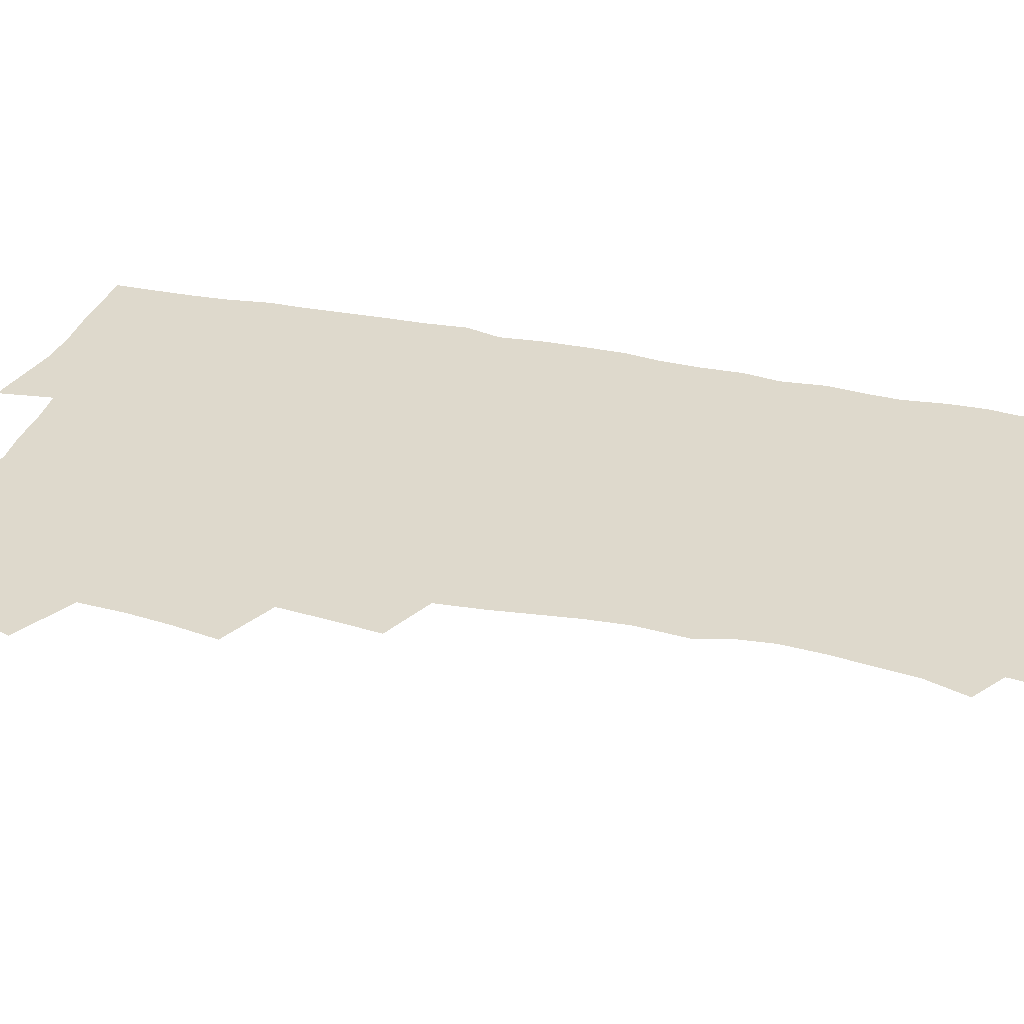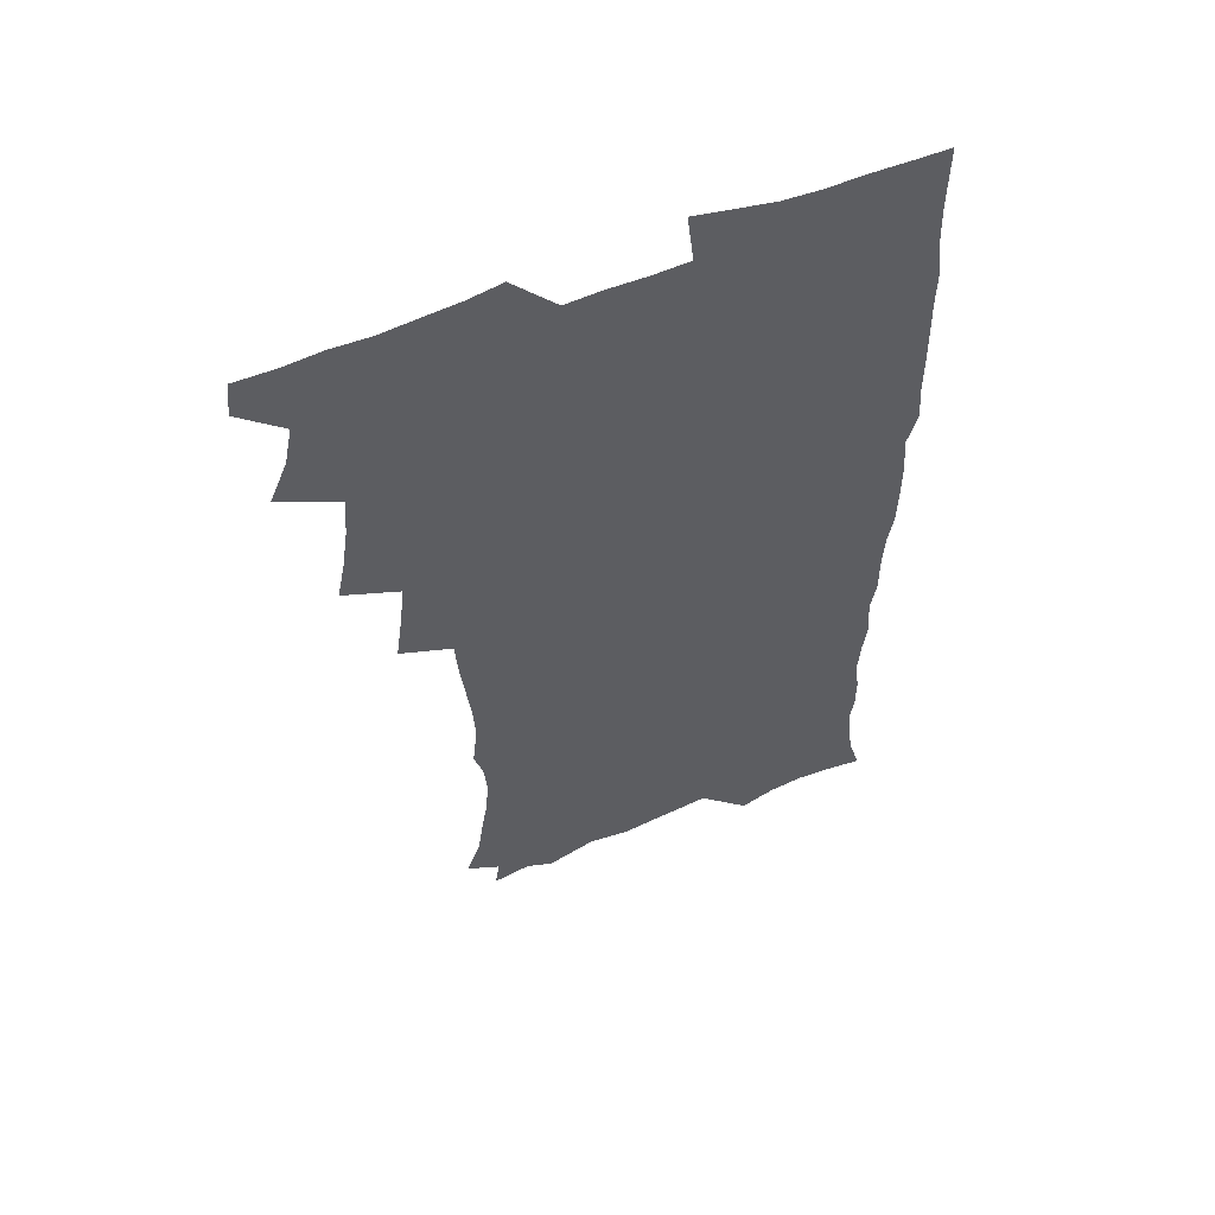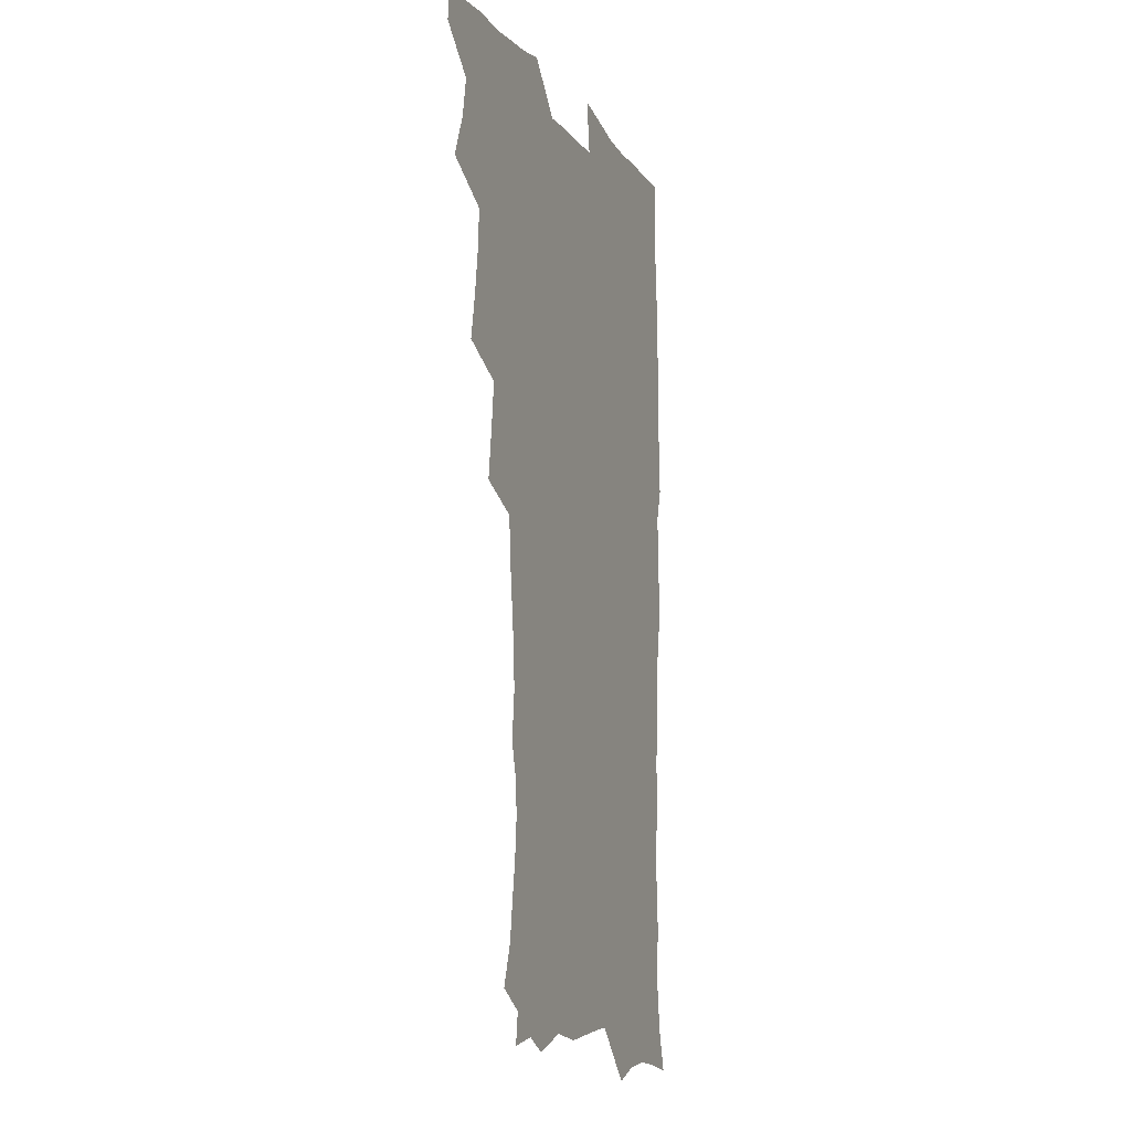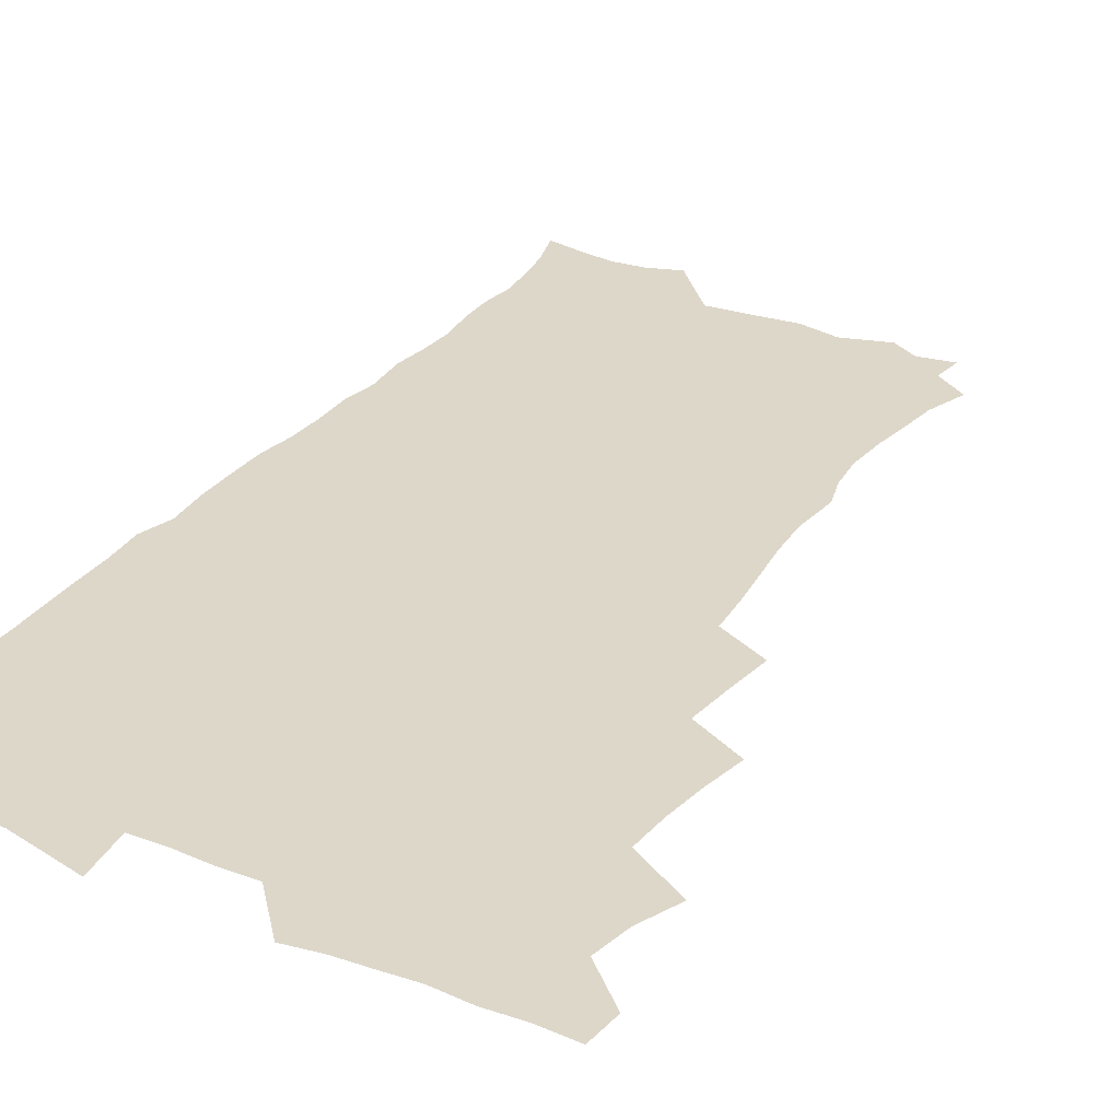
<metadata>
{"format":"obj","ext":"obj","renderer":"f3d","projection":"perspective","resolution":1024,"background":"white","views":[{"elev":31.9,"azim":-73.8,"up":"+Z"},{"elev":57.3,"azim":-23.0,"up":"+Y"},{"elev":-9.8,"azim":-69.7,"up":"+Y"},{"elev":30.9,"azim":-149.7,"up":"+Z"}]}
</metadata>
<code>
v 463.7 554.7 0
v 465.2 569.5 0
v 471.1 506.2 0
v 478.1 523 0
v 481.2 539 0
v 482.1 553.9 0
v 481.2 569.1 0
v 487.6 441.3 0
v 491.1 459 0
v 493.5 476.2 0
v 494.7 493.2 0
v 498.6 509.9 0
v 497.9 524.4 0
v 497.8 539.1 0
v 497.5 553.9 0
v 495.9 570.4 0
v 505.3 392.4 0
v 507.8 411.4 0
v 510 430.6 0
v 511.2 447.7 0
v 511.4 463.5 0
v 508.9 477.7 0
v 512.9 495.2 0
v 514.3 510.6 0
v 513.9 524.7 0
v 513.2 539.5 0
v 512.2 554.6 0
v 511.5 569.7 0
v 522.9 208.2 0
v 528.7 224.5 0
v 530.7 238.5 0
v 533.2 254.4 0
v 534.7 271.2 0
v 533.3 285.9 0
v 529.9 298.1 0
v 531.9 317.2 0
v 531.1 333.4 0
v 529.2 349.4 0
v 527.4 365.7 0
v 526.2 382.9 0
v 525.7 400 0
v 526.3 417.2 0
v 526.3 433.2 0
v 527.9 450.2 0
v 529.1 466.4 0
v 528.7 481.3 0
v 528 495.9 0
v 528.2 510.5 0
v 528.4 525 0
v 528.4 539.6 0
v 527 555.4 0
v 525.9 571.1 0
v 534.8 187.2 0
v 536.5 199.7 0
v 539.7 214 0
v 546.6 233.5 0
v 548.6 249.5 0
v 549.8 265.3 0
v 548.8 279.1 0
v 548.7 294.7 0
v 546.9 308.7 0
v 548.2 327.2 0
v 546.1 341.1 0
v 545.4 357.1 0
v 544.6 373.2 0
v 543 388.2 0
v 542.7 404.5 0
v 544.4 422.1 0
v 544.1 437.1 0
v 543.4 451.7 0
v 543.7 466.9 0
v 544.4 482.1 0
v 544.6 496.7 0
v 544.7 510.9 0
v 544.6 525.1 0
v 543.2 540.2 0
v 541.5 556.4 0
v 540 572.3 0
v 549.5 190 0
v 555.3 206.3 0
v 560 224.2 0
v 561.7 239.5 0
v 564.1 256.9 0
v 564.3 271.7 0
v 563.6 285.8 0
v 562.8 300.3 0
v 561.8 315 0
v 562.5 332.6 0
v 561.4 347.1 0
v 560.9 362.5 0
v 559.2 376.5 0
v 558.4 391.6 0
v 558 406.9 0
v 559.2 423.7 0
v 559.1 438.6 0
v 558.6 453 0
v 559.3 468.3 0
v 559.6 482.9 0
v 559.8 497.1 0
v 560.2 511.1 0
v 560.1 524.7 0
v 558.6 539.6 0
v 556.2 556.5 0
v 553.8 574.9 0
v 560.4 184.1 0
v 572 211.6 0
v 575.4 229 0
v 576.2 243.9 0
v 577.2 259.7 0
v 577 274 0
v 576.7 288.9 0
v 575.9 303.1 0
v 576 319.5 0
v 575.7 334.9 0
v 575.5 350.5 0
v 575.1 365.4 0
v 574.5 380.1 0
v 574.4 395.5 0
v 574.1 410.5 0
v 573.4 424.5 0
v 573.4 439.3 0
v 573.2 453.8 0
v 574.2 469.3 0
v 573.7 483.1 0
v 574.3 497.6 0
v 574.5 511.4 0
v 574 525.2 0
v 573 539.8 0
v 571.4 555.4 0
v 579.4 190.4 0
v 587.4 215 0
v 590.2 233.5 0
v 590 246.6 0
v 590.3 261.8 0
v 590.4 276.8 0
v 589.6 290.5 0
v 589.4 305.7 0
v 589.2 321.1 0
v 588.9 336.1 0
v 588.9 352.6 0
v 588.6 366 0
v 588.7 382.2 0
v 588.4 396.9 0
v 588.2 411.4 0
v 588.6 426.7 0
v 587.6 440.1 0
v 588.3 455.5 0
v 588.4 469.8 0
v 588.2 483.7 0
v 588.2 497.7 0
v 588.3 511.6 0
v 588 525.7 0
v 587.2 540.6 0
v 586 556.2 0
v 595.9 187.4 0
v 601.6 214.9 0
v 602.9 232.1 0
v 602.9 246.2 0
v 603.2 262.6 0
v 603.3 278.3 0
v 603.1 293 0
v 603 308.3 0
v 602.8 323.7 0
v 602.4 337.7 0
v 602.2 351 0
v 602.1 367.2 0
v 602.3 382.7 0
v 602.2 397.8 0
v 602.1 411.8 0
v 602.2 427.5 0
v 601.9 441 0
v 602.4 456.4 0
v 602.3 470 0
v 602.1 483.8 0
v 602 497.4 0
v 602.5 511.6 0
v 602.3 525.8 0
v 602.2 540.1 0
v 601.3 555.7 0
v 614.5 189.6 0
v 615.9 213.3 0
v 616.3 233 0
v 616.4 248.1 0
v 616.3 263 0
v 616.3 279.3 0
v 616.1 293.1 0
v 616 308.4 0
v 615.9 323.3 0
v 615.7 338.4 0
v 615.5 352.5 0
v 615.5 368.2 0
v 616.1 381.4 0
v 615.9 397 0
v 615.9 411.4 0
v 615.8 427.3 0
v 615.9 441.8 0
v 616.1 456.2 0
v 616.2 470.1 0
v 616.5 484.1 0
v 616.9 498 0
v 616.6 511.9 0
v 616.7 525.8 0
v 616.7 539.8 0
v 616.1 556.3 0
v 613.4 577.7 0
v 632.4 191.5 0
v 630.4 214.7 0
v 629.7 232.1 0
v 629.3 248.8 0
v 629.3 263.1 0
v 629.1 279.5 0
v 629 293.7 0
v 629 309 0
v 629.1 323.4 0
v 629 339.1 0
v 628.9 353.7 0
v 629.4 366.1 0
v 629.4 383.3 0
v 629.4 398 0
v 629.7 411.5 0
v 629.7 426.9 0
v 629.7 441.4 0
v 629.6 456.1 0
v 630 469.7 0
v 630.9 483.2 0
v 630.7 498.3 0
v 630.8 511.9 0
v 631 525.6 0
v 630.9 540.1 0
v 630.9 554.6 0
v 628.8 574.4 0
v 653.1 169.3 0
v 646.7 194 0
v 644.5 213.4 0
v 643.2 231.2 0
v 642.8 246.7 0
v 642.1 264.2 0
v 641.9 279.3 0
v 642 293.4 0
v 642.6 306.4 0
v 641.7 325.1 0
v 642.3 338 0
v 642.1 353.6 0
v 642.6 367.5 0
v 642.9 381.9 0
v 642.8 396.7 0
v 643.9 409.9 0
v 643.3 426.7 0
v 643.8 440.4 0
v 643.8 454.9 0
v 644.2 469 0
v 644.7 483.1 0
v 644.8 497.8 0
v 645.3 511.7 0
v 645.3 525.8 0
v 645.4 540.3 0
v 645.3 554.9 0
v 644.9 571 0
v 666.4 174.2 0
v 661.6 193.1 0
v 658.5 212.1 0
v 656.5 230 0
v 656 245.3 0
v 655.1 262.1 0
v 655.2 276.7 0
v 654.6 292.8 0
v 655.7 305.8 0
v 655.1 322.3 0
v 655.3 337.2 0
v 655.6 351.8 0
v 656.5 365.3 0
v 656.4 380.7 0
v 658.1 393.9 0
v 657.3 410.6 0
v 657.3 425.2 0
v 657.9 439.3 0
v 658.3 453.6 0
v 658.3 468.2 0
v 659 482.1 0
v 658.1 498.4 0
v 659.2 511.6 0
v 659.8 525.7 0
v 659.9 540.1 0
v 660.1 555.1 0
v 660.2 570 0
v 679.9 175.8 0
v 675.8 192.4 0
v 673.2 209 0
v 671.2 225.9 0
v 669.7 242.6 0
v 670.2 256.6 0
v 669 273.2 0
v 669 288.3 0
v 669.3 303.1 0
v 668.9 319 0
v 671.2 331.6 0
v 669.8 348.8 0
v 669.7 364 0
v 670.8 378 0
v 672.1 392 0
v 671.9 407.9 0
v 673 422 0
v 672.6 437.5 0
v 672.4 452.6 0
v 673 467 0
v 673.3 481.6 0
v 672.8 496.7 0
v 674.7 510.6 0
v 674.1 525.8 0
v 674.1 539.7 0
v 675.1 554.9 0
v 675.3 570.4 0
v 694.5 174.1 0
v 691.3 188.8 0
v 687 206.8 0
v 685.1 222.5 0
v 685 237 0
v 683.9 252.7 0
v 683.9 267.5 0
v 684.5 282 0
v 683.9 298.3 0
v 683.1 314.6 0
v 684.6 328.6 0
v 685.5 343.3 0
v 685.1 359.2 0
v 688 372.5 0
v 686.6 389.4 0
v 688 403.8 0
v 688 419.3 0
v 687.3 435.4 0
v 687.1 450.5 0
v 688.7 464.7 0
v 689.3 479.5 0
v 690.5 494.3 0
v 689.3 510.3 0
v 689.9 525 0
v 690.1 539.8 0
v 690 554.6 0
v 690.5 569.9 0
v 709.2 171.2 0
v 704.5 187.4 0
v 702.4 201.6 0
v 701.1 215.8 0
v 702.8 227.8 0
v 702.6 242.2 0
v 700.8 258.7 0
v 701.8 272.8 0
v 703.6 286.7 0
v 702.1 304 0
v 704.5 318 0
v 704.2 334.3 0
v 705 349.9 0
v 707.3 364.2 0
v 707.6 380.1 0
v 707.6 396.1 0
v 706.2 413.3 0
v 710.2 427.4 0
v 709 443.8 0
v 709 459.5 0
v 708.7 475.3 0
v 708.2 491.2 0
v 708.4 506.9 0
v 706.3 523.7 0
v 705.7 539.5 0
v 705.7 554.6 0
v 705.8 569.7 0
v 706 586 0
f 5 6 1
f 1 6 2
f 6 7 2
f 11 12 3
f 3 12 4
f 12 13 4
f 4 13 5
f 13 14 5
f 5 14 6
f 14 15 6
f 6 15 7
f 15 16 7
f 19 20 8
f 8 20 9
f 20 21 9
f 9 21 10
f 21 22 10
f 10 22 11
f 22 23 11
f 11 23 12
f 23 24 12
f 12 24 13
f 24 25 13
f 13 25 14
f 25 26 14
f 14 26 15
f 26 27 15
f 15 27 16
f 27 28 16
f 40 41 17
f 17 41 18
f 41 42 18
f 18 42 19
f 42 43 19
f 19 43 20
f 43 44 20
f 20 44 21
f 44 45 21
f 21 45 22
f 45 46 22
f 22 46 23
f 46 47 23
f 23 47 24
f 47 48 24
f 24 48 25
f 48 49 25
f 25 49 26
f 49 50 26
f 26 50 27
f 50 51 27
f 27 51 28
f 51 52 28
f 54 55 29
f 29 55 30
f 55 56 30
f 30 56 31
f 56 57 31
f 31 57 32
f 57 58 32
f 32 58 33
f 58 59 33
f 33 59 34
f 59 60 34
f 34 60 35
f 60 61 35
f 35 61 36
f 61 62 36
f 36 62 37
f 62 63 37
f 37 63 38
f 63 64 38
f 38 64 39
f 64 65 39
f 39 65 40
f 65 66 40
f 40 66 41
f 66 67 41
f 41 67 42
f 67 68 42
f 42 68 43
f 68 69 43
f 43 69 44
f 69 70 44
f 44 70 45
f 70 71 45
f 45 71 46
f 71 72 46
f 46 72 47
f 72 73 47
f 47 73 48
f 73 74 48
f 48 74 49
f 74 75 49
f 49 75 50
f 75 76 50
f 50 76 51
f 76 77 51
f 51 77 52
f 77 78 52
f 53 79 54
f 79 80 54
f 54 80 55
f 80 81 55
f 55 81 56
f 81 82 56
f 56 82 57
f 82 83 57
f 57 83 58
f 83 84 58
f 58 84 59
f 84 85 59
f 59 85 60
f 85 86 60
f 60 86 61
f 86 87 61
f 61 87 62
f 87 88 62
f 62 88 63
f 88 89 63
f 63 89 64
f 89 90 64
f 64 90 65
f 90 91 65
f 65 91 66
f 91 92 66
f 66 92 67
f 92 93 67
f 67 93 68
f 93 94 68
f 68 94 69
f 94 95 69
f 69 95 70
f 95 96 70
f 70 96 71
f 96 97 71
f 71 97 72
f 97 98 72
f 72 98 73
f 98 99 73
f 73 99 74
f 99 100 74
f 74 100 75
f 100 101 75
f 75 101 76
f 101 102 76
f 76 102 77
f 102 103 77
f 77 103 78
f 103 104 78
f 79 105 80
f 105 106 80
f 80 106 81
f 106 107 81
f 81 107 82
f 107 108 82
f 82 108 83
f 108 109 83
f 83 109 84
f 109 110 84
f 84 110 85
f 110 111 85
f 85 111 86
f 111 112 86
f 86 112 87
f 112 113 87
f 87 113 88
f 113 114 88
f 88 114 89
f 114 115 89
f 89 115 90
f 115 116 90
f 90 116 91
f 116 117 91
f 91 117 92
f 117 118 92
f 92 118 93
f 118 119 93
f 93 119 94
f 119 120 94
f 94 120 95
f 120 121 95
f 95 121 96
f 121 122 96
f 96 122 97
f 122 123 97
f 97 123 98
f 123 124 98
f 98 124 99
f 124 125 99
f 99 125 100
f 125 126 100
f 100 126 101
f 126 127 101
f 101 127 102
f 127 128 102
f 102 128 103
f 128 129 103
f 103 129 104
f 105 130 106
f 130 131 106
f 106 131 107
f 131 132 107
f 107 132 108
f 132 133 108
f 108 133 109
f 133 134 109
f 109 134 110
f 134 135 110
f 110 135 111
f 135 136 111
f 111 136 112
f 136 137 112
f 112 137 113
f 137 138 113
f 113 138 114
f 138 139 114
f 114 139 115
f 139 140 115
f 115 140 116
f 140 141 116
f 116 141 117
f 141 142 117
f 117 142 118
f 142 143 118
f 118 143 119
f 143 144 119
f 119 144 120
f 144 145 120
f 120 145 121
f 145 146 121
f 121 146 122
f 146 147 122
f 122 147 123
f 147 148 123
f 123 148 124
f 148 149 124
f 124 149 125
f 149 150 125
f 125 150 126
f 150 151 126
f 126 151 127
f 151 152 127
f 127 152 128
f 152 153 128
f 128 153 129
f 153 154 129
f 130 155 131
f 155 156 131
f 131 156 132
f 156 157 132
f 132 157 133
f 157 158 133
f 133 158 134
f 158 159 134
f 134 159 135
f 159 160 135
f 135 160 136
f 160 161 136
f 136 161 137
f 161 162 137
f 137 162 138
f 162 163 138
f 138 163 139
f 163 164 139
f 139 164 140
f 164 165 140
f 140 165 141
f 165 166 141
f 141 166 142
f 166 167 142
f 142 167 143
f 167 168 143
f 143 168 144
f 168 169 144
f 144 169 145
f 169 170 145
f 145 170 146
f 170 171 146
f 146 171 147
f 171 172 147
f 147 172 148
f 172 173 148
f 148 173 149
f 173 174 149
f 149 174 150
f 174 175 150
f 150 175 151
f 175 176 151
f 151 176 152
f 176 177 152
f 152 177 153
f 177 178 153
f 153 178 154
f 178 179 154
f 155 180 156
f 180 181 156
f 156 181 157
f 181 182 157
f 157 182 158
f 182 183 158
f 158 183 159
f 183 184 159
f 159 184 160
f 184 185 160
f 160 185 161
f 185 186 161
f 161 186 162
f 186 187 162
f 162 187 163
f 187 188 163
f 163 188 164
f 188 189 164
f 164 189 165
f 189 190 165
f 165 190 166
f 190 191 166
f 166 191 167
f 191 192 167
f 167 192 168
f 192 193 168
f 168 193 169
f 193 194 169
f 169 194 170
f 194 195 170
f 170 195 171
f 195 196 171
f 171 196 172
f 196 197 172
f 172 197 173
f 197 198 173
f 173 198 174
f 198 199 174
f 174 199 175
f 199 200 175
f 175 200 176
f 200 201 176
f 176 201 177
f 201 202 177
f 177 202 178
f 202 203 178
f 178 203 179
f 203 204 179
f 180 206 181
f 206 207 181
f 181 207 182
f 207 208 182
f 182 208 183
f 208 209 183
f 183 209 184
f 209 210 184
f 184 210 185
f 210 211 185
f 185 211 186
f 211 212 186
f 186 212 187
f 212 213 187
f 187 213 188
f 213 214 188
f 188 214 189
f 214 215 189
f 189 215 190
f 215 216 190
f 190 216 191
f 216 217 191
f 191 217 192
f 217 218 192
f 192 218 193
f 218 219 193
f 193 219 194
f 219 220 194
f 194 220 195
f 220 221 195
f 195 221 196
f 221 222 196
f 196 222 197
f 222 223 197
f 197 223 198
f 223 224 198
f 198 224 199
f 224 225 199
f 199 225 200
f 225 226 200
f 200 226 201
f 226 227 201
f 201 227 202
f 227 228 202
f 202 228 203
f 228 229 203
f 203 229 204
f 229 230 204
f 204 230 205
f 230 231 205
f 232 233 206
f 206 233 207
f 233 234 207
f 207 234 208
f 234 235 208
f 208 235 209
f 235 236 209
f 209 236 210
f 236 237 210
f 210 237 211
f 237 238 211
f 211 238 212
f 238 239 212
f 212 239 213
f 239 240 213
f 213 240 214
f 240 241 214
f 214 241 215
f 241 242 215
f 215 242 216
f 242 243 216
f 216 243 217
f 243 244 217
f 217 244 218
f 244 245 218
f 218 245 219
f 245 246 219
f 219 246 220
f 246 247 220
f 220 247 221
f 247 248 221
f 221 248 222
f 248 249 222
f 222 249 223
f 249 250 223
f 223 250 224
f 250 251 224
f 224 251 225
f 251 252 225
f 225 252 226
f 252 253 226
f 226 253 227
f 253 254 227
f 227 254 228
f 254 255 228
f 228 255 229
f 255 256 229
f 229 256 230
f 256 257 230
f 230 257 231
f 257 258 231
f 232 259 233
f 259 260 233
f 233 260 234
f 260 261 234
f 234 261 235
f 261 262 235
f 235 262 236
f 262 263 236
f 236 263 237
f 263 264 237
f 237 264 238
f 264 265 238
f 238 265 239
f 265 266 239
f 239 266 240
f 266 267 240
f 240 267 241
f 267 268 241
f 241 268 242
f 268 269 242
f 242 269 243
f 269 270 243
f 243 270 244
f 270 271 244
f 244 271 245
f 271 272 245
f 245 272 246
f 272 273 246
f 246 273 247
f 273 274 247
f 247 274 248
f 274 275 248
f 248 275 249
f 275 276 249
f 249 276 250
f 276 277 250
f 250 277 251
f 277 278 251
f 251 278 252
f 278 279 252
f 252 279 253
f 279 280 253
f 253 280 254
f 280 281 254
f 254 281 255
f 281 282 255
f 255 282 256
f 282 283 256
f 256 283 257
f 283 284 257
f 257 284 258
f 284 285 258
f 259 286 260
f 286 287 260
f 260 287 261
f 287 288 261
f 261 288 262
f 288 289 262
f 262 289 263
f 289 290 263
f 263 290 264
f 290 291 264
f 264 291 265
f 291 292 265
f 265 292 266
f 292 293 266
f 266 293 267
f 293 294 267
f 267 294 268
f 294 295 268
f 268 295 269
f 295 296 269
f 269 296 270
f 296 297 270
f 270 297 271
f 297 298 271
f 271 298 272
f 298 299 272
f 272 299 273
f 299 300 273
f 273 300 274
f 300 301 274
f 274 301 275
f 301 302 275
f 275 302 276
f 302 303 276
f 276 303 277
f 303 304 277
f 277 304 278
f 304 305 278
f 278 305 279
f 305 306 279
f 279 306 280
f 306 307 280
f 280 307 281
f 307 308 281
f 281 308 282
f 308 309 282
f 282 309 283
f 309 310 283
f 283 310 284
f 310 311 284
f 284 311 285
f 311 312 285
f 286 313 287
f 313 314 287
f 287 314 288
f 314 315 288
f 288 315 289
f 315 316 289
f 289 316 290
f 316 317 290
f 290 317 291
f 317 318 291
f 291 318 292
f 318 319 292
f 292 319 293
f 319 320 293
f 293 320 294
f 320 321 294
f 294 321 295
f 321 322 295
f 295 322 296
f 322 323 296
f 296 323 297
f 323 324 297
f 297 324 298
f 324 325 298
f 298 325 299
f 325 326 299
f 299 326 300
f 326 327 300
f 300 327 301
f 327 328 301
f 301 328 302
f 328 329 302
f 302 329 303
f 329 330 303
f 303 330 304
f 330 331 304
f 304 331 305
f 331 332 305
f 305 332 306
f 332 333 306
f 306 333 307
f 333 334 307
f 307 334 308
f 334 335 308
f 308 335 309
f 335 336 309
f 309 336 310
f 336 337 310
f 310 337 311
f 337 338 311
f 311 338 312
f 338 339 312
f 313 340 314
f 340 341 314
f 314 341 315
f 341 342 315
f 315 342 316
f 342 343 316
f 316 343 317
f 343 344 317
f 317 344 318
f 344 345 318
f 318 345 319
f 345 346 319
f 319 346 320
f 346 347 320
f 320 347 321
f 347 348 321
f 321 348 322
f 348 349 322
f 322 349 323
f 349 350 323
f 323 350 324
f 350 351 324
f 324 351 325
f 351 352 325
f 325 352 326
f 352 353 326
f 326 353 327
f 353 354 327
f 327 354 328
f 354 355 328
f 328 355 329
f 355 356 329
f 329 356 330
f 356 357 330
f 330 357 331
f 357 358 331
f 331 358 332
f 358 359 332
f 332 359 333
f 359 360 333
f 333 360 334
f 360 361 334
f 334 361 335
f 361 362 335
f 335 362 336
f 362 363 336
f 336 363 337
f 363 364 337
f 337 364 338
f 364 365 338
f 338 365 339
f 365 366 339

</code>
